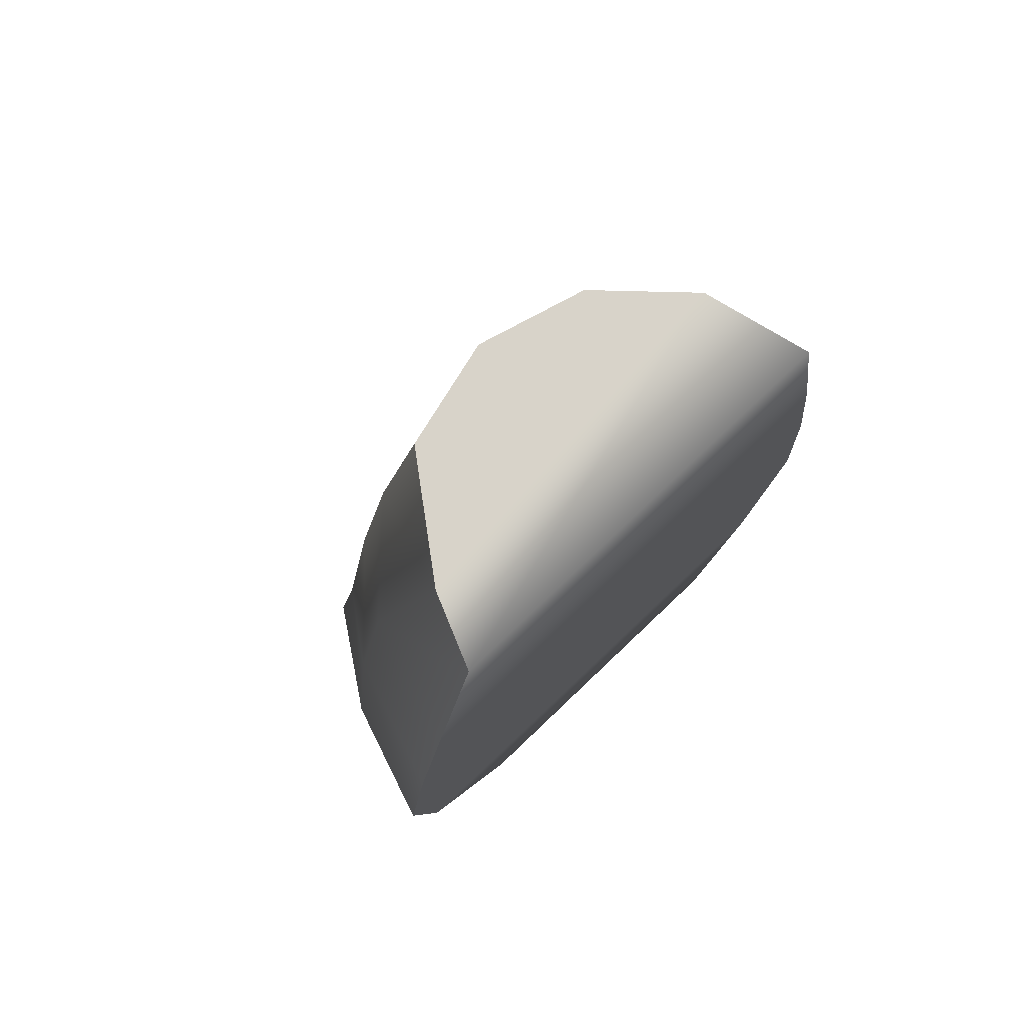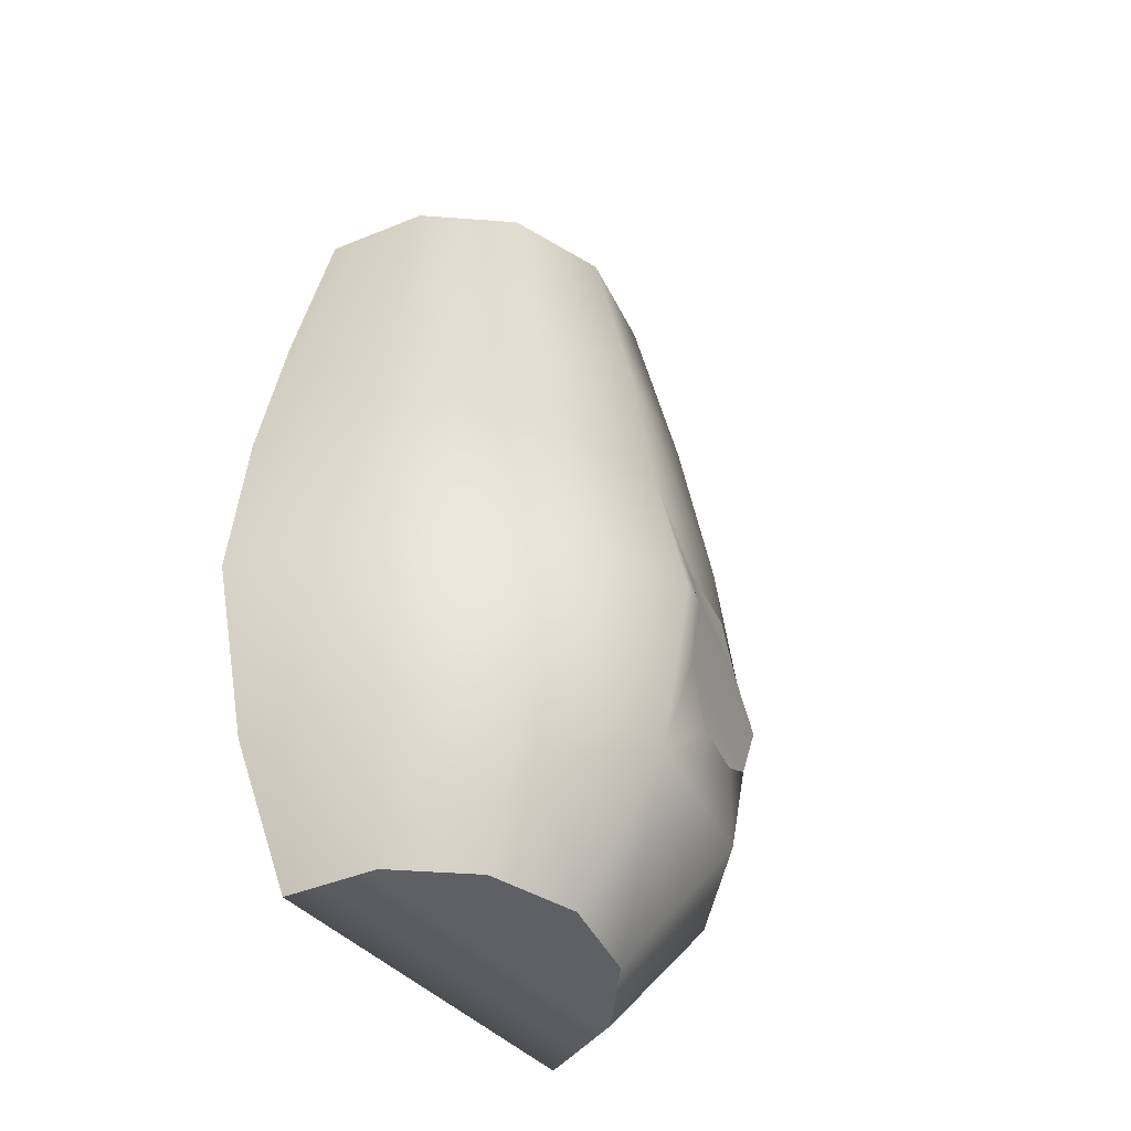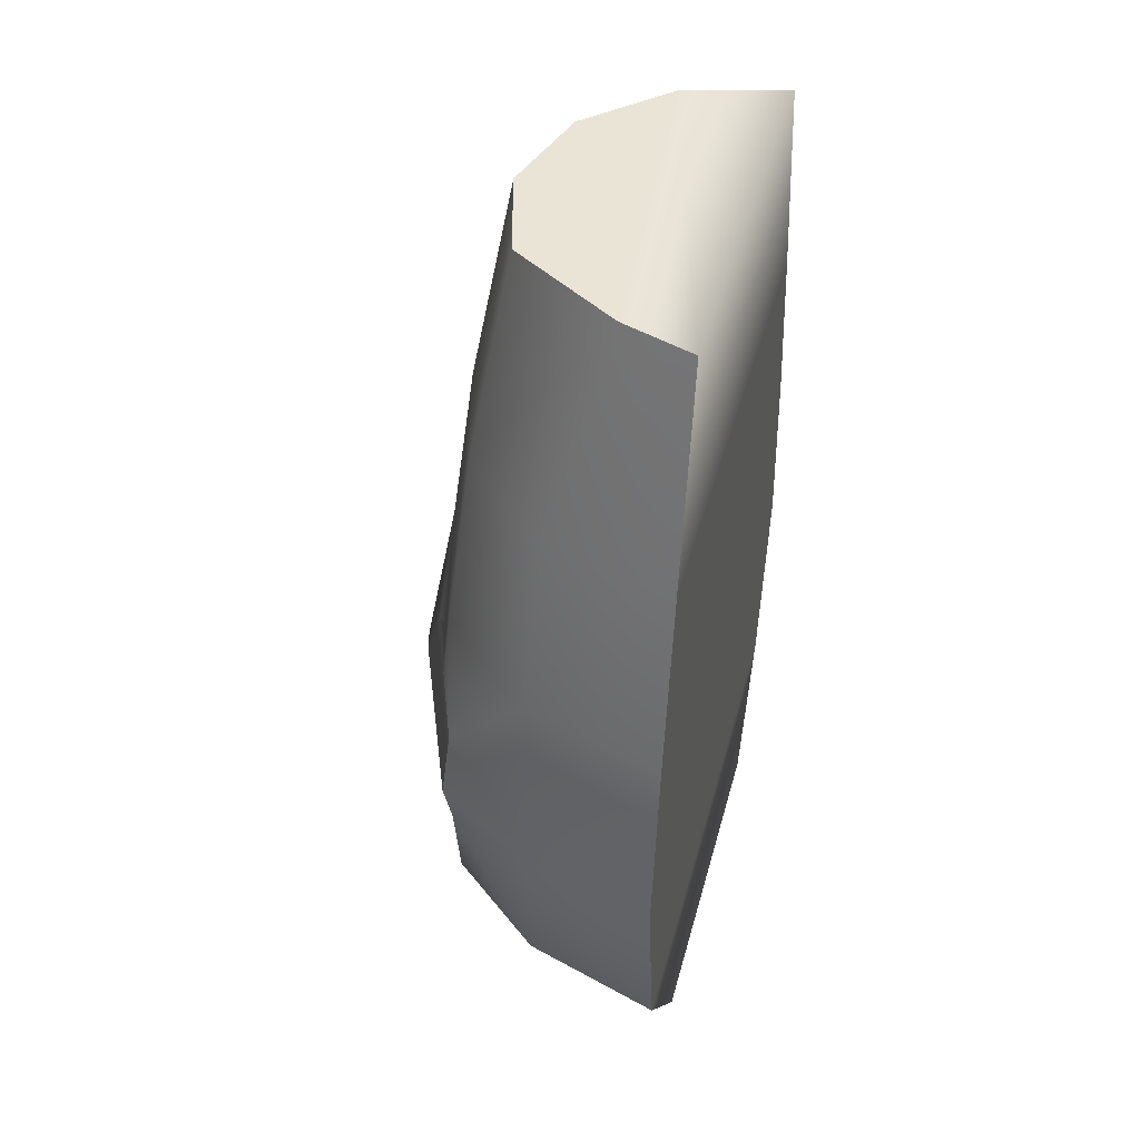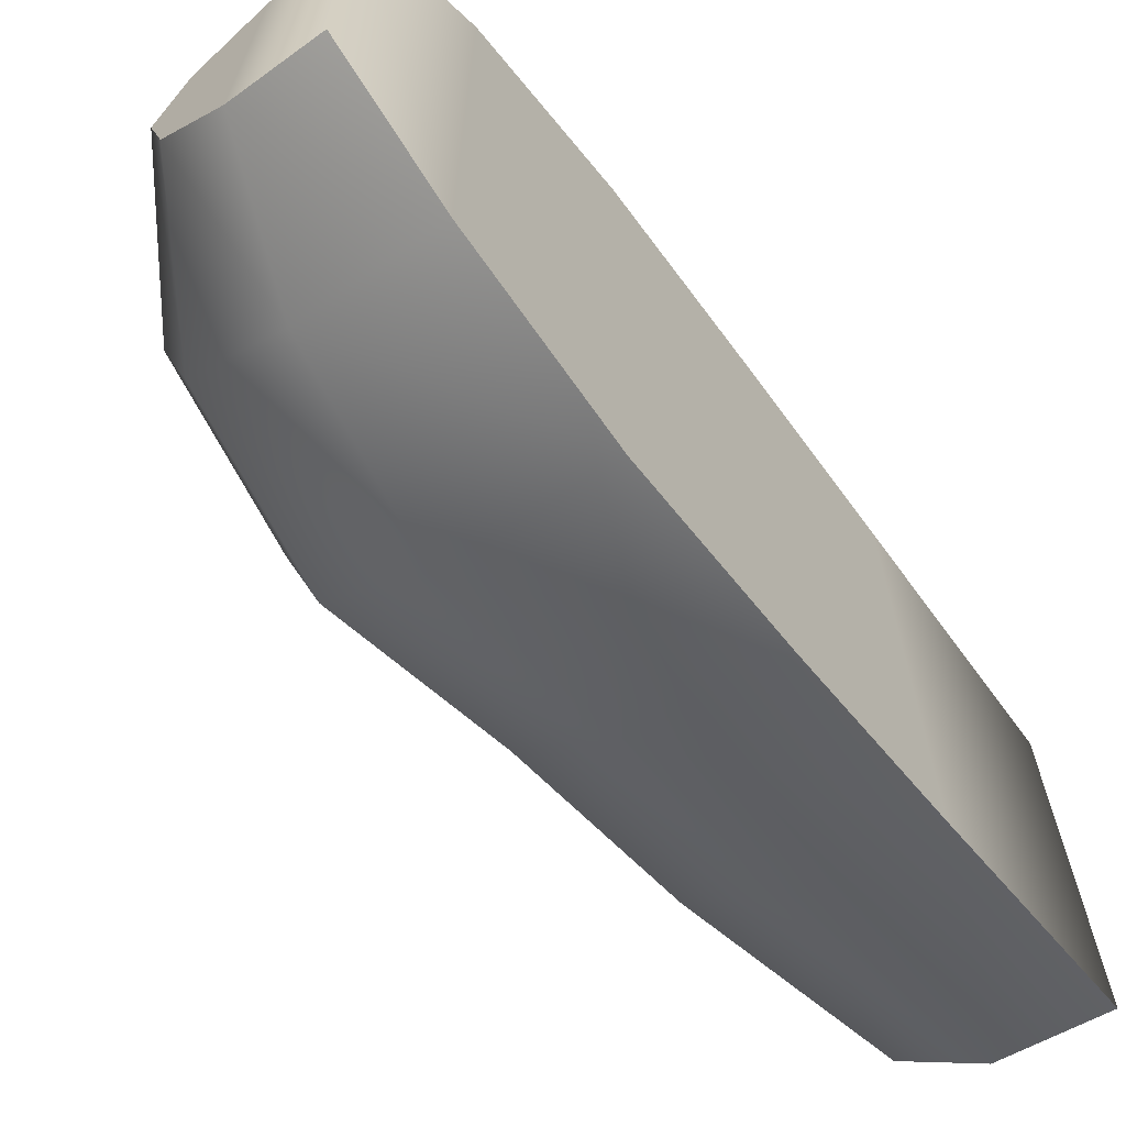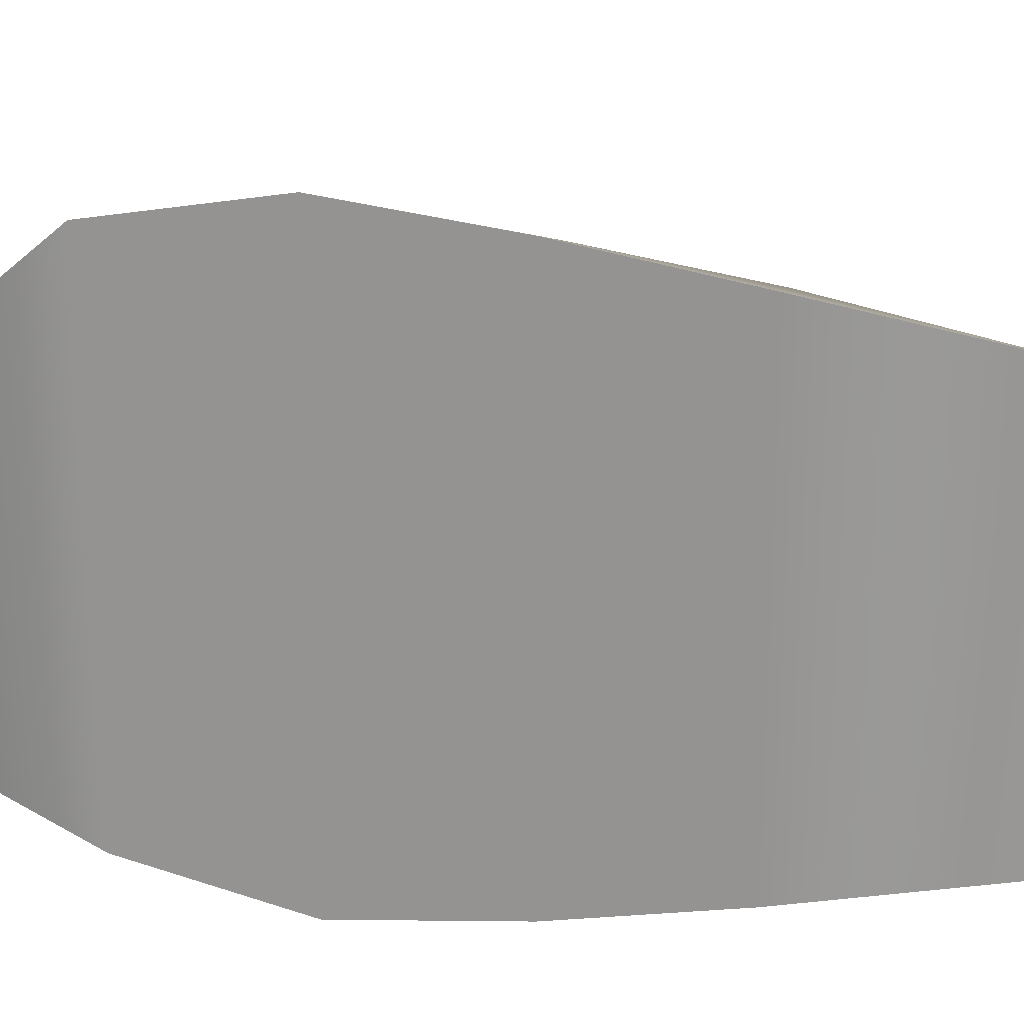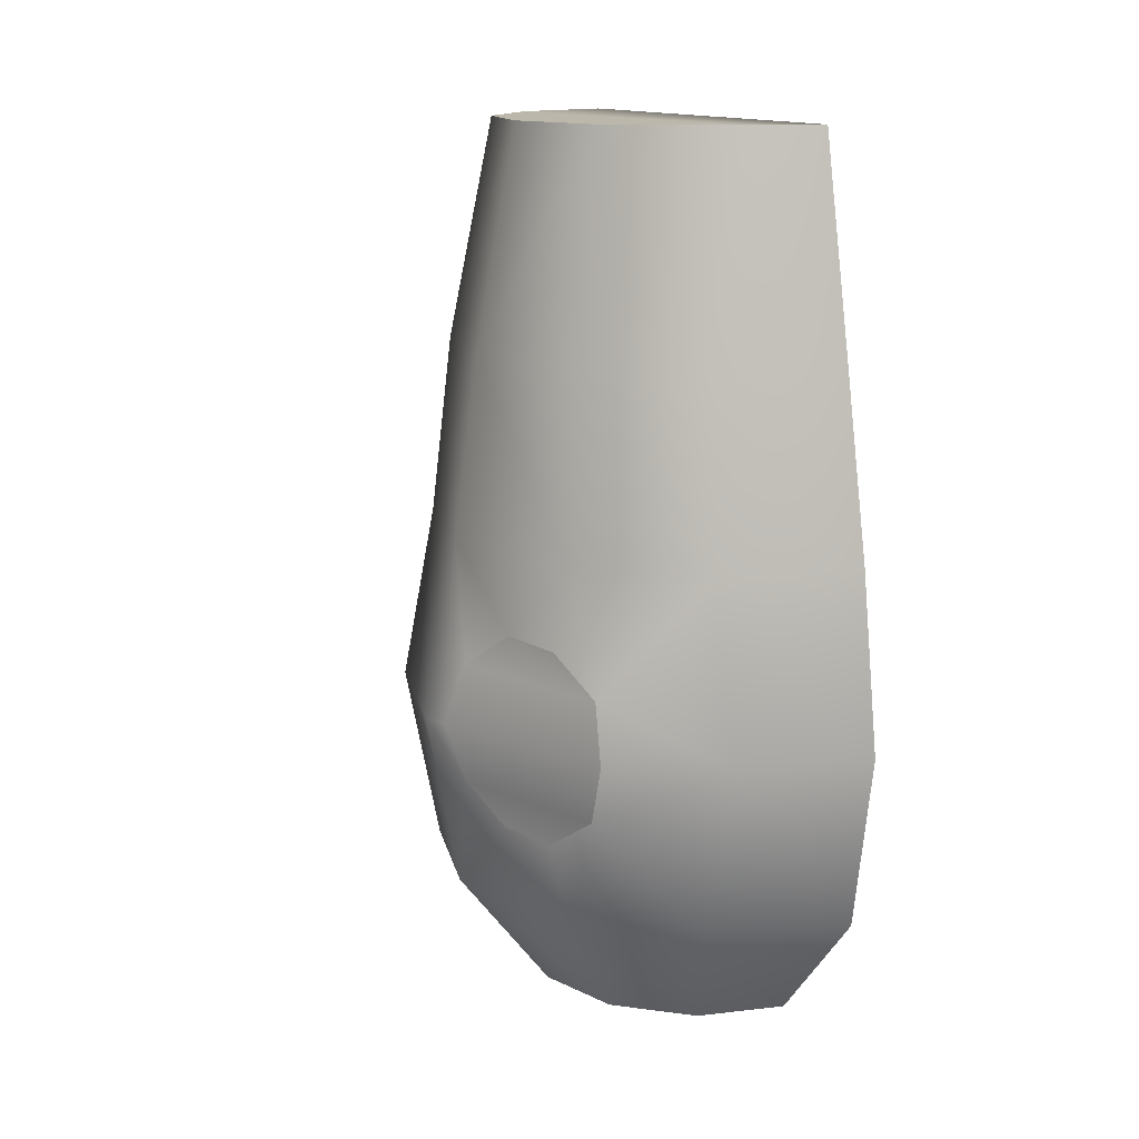
<metadata>
{"format":"obj","ext":"obj","renderer":"f3d","projection":"perspective","resolution":1024,"background":"white","views":[{"elev":76.0,"azim":46.4,"up":"+Y"},{"elev":-45.2,"azim":-139.9,"up":"+Y"},{"elev":42.5,"azim":14.7,"up":"+Y"},{"elev":-66.9,"azim":38.0,"up":"+Z"},{"elev":21.5,"azim":98.5,"up":"+Z"},{"elev":14.3,"azim":-29.0,"up":"+Y"}]}
</metadata>
<code>
g Heron.016
v 0.004362 -0.007414 -0.007636
v 0.001862 -0.01107 -0.004961
v 0.004362 -0.01107 -0.005631
v 0.0004833 -0.007414 -0.006476
v 0.004362 -0.002414 -0.008963
v 3.227e-05 -0.01107 -0.003131
v -0.0001866 -0.002414 -0.007644
v 0.004362 0.002586 -0.008581
v -0.002326 -0.007414 -0.004366
v -0.0006376 -0.01107 -0.0006312
v 0.0004833 0.002586 -0.007421
v 0.004362 0.007606 -0.007781
v -0.003125 -0.002414 -0.004917
v -0.003486 -0.007414 -0.0006312
v 3.227e-05 -0.01107 0.001869
v -0.002326 -0.007414 0.003699
v 0.001862 -0.01107 0.003699
v -0.004465 -0.002414 -0.0006312
v -0.003772 -0.004027 0.0003432
v -0.004264 -0.002387 9.259e-05
v -0.003486 0.002586 -0.0006312
v -0.003725 -0.000688 0.0004021
v -0.003093 0.0003677 0.001706
v -0.002326 0.002586 -0.004483
v 0.0004833 -0.007414 0.006118
v 0.004362 -0.01107 0.004369
v 0.004362 -0.007414 0.007432
v 0.000686 -0.002414 0.0071
v -0.002178 -0.004172 0.004673
v -0.002678 -0.005162 0.003291
v -0.002233 -0.002457 0.005245
v 0.0007874 0.007606 -0.006823
v 0.001405 0.01382 -0.005754
v 0.004362 0.01382 -0.006546
v -0.0007601 0.01382 -0.003589
v -0.00183 0.007606 -0.004206
v -0.001553 0.01382 -0.0006312
v -0.002788 0.007606 -0.0006312
v -0.0007601 0.01382 0.002326
v -0.002326 0.002586 0.003699
v -0.003093 0.0003677 0.001706
v -0.00265 0.0002881 0.00344
v -0.00183 0.007606 0.002944
v 0.002336 0.01382 0.004491
v 0.0004833 0.002586 0.006332
v 0.0007874 0.007606 0.005561
v -0.002129 -0.0007833 0.004768
v 0.0004833 0.002586 0.006332
v 0.000686 -0.002414 0.0071
v -0.002233 -0.002457 0.005245
v -0.002326 0.002586 0.003699
v 0.0004833 0.002586 0.006332
v -0.002129 -0.0007833 0.004768
v -0.00265 0.0002881 0.00344
v -0.003486 -0.007414 -0.0006312
v -0.002678 -0.005162 0.003291
v -0.002326 -0.007414 0.003699
v -0.003143 -0.005137 0.001578
v -0.003772 -0.004027 0.0003432
v 0.004362 0.01382 0.005284
v 0.004362 0.007606 0.006519
v 0.004362 0.002586 0.007492
v 0.004362 -0.002414 0.008225
v -0.002129 -0.0007833 0.004768
v -0.004264 -0.002387 9.259e-05
v -0.003725 -0.000688 0.0004021
v -0.002233 -0.002457 0.005245
v -0.003772 -0.004027 0.0003432
v -0.002178 -0.004172 0.004673
v -0.003093 0.0003677 0.001706
v -0.00265 0.0002881 0.00344
v -0.002129 -0.0007833 0.004768
v -0.003725 -0.000688 0.0004021
v -0.003143 -0.005137 0.001578
v -0.003772 -0.004027 0.0003432
v -0.002178 -0.004172 0.004673
v -0.002678 -0.005162 0.003291
v -0.0006376 -0.01107 -0.0006312
v 3.227e-05 -0.01107 0.001869
v 3.227e-05 -0.01107 -0.003131
v 0.001862 -0.01107 -0.004961
v 0.001862 -0.01107 0.003699
v 0.004362 -0.01107 -0.005631
v 0.004362 -0.01107 0.004369
v 0.004362 -0.007414 -0.007636
v 0.004362 -0.007414 0.007432
v 0.004362 -0.002414 -0.008963
v 0.004362 -0.002414 0.008225
v 0.004362 0.002586 -0.008581
v 0.004362 0.002586 0.007492
v 0.004362 0.007606 -0.007781
v 0.004362 0.007606 0.006519
v 0.004362 0.01382 0.005284
v 0.004362 0.01382 -0.006546
v 0.001405 0.01382 -0.005754
v 0.002336 0.01382 0.004491
v -0.0007601 0.01382 -0.003589
v -0.0007601 0.01382 0.002326
v -0.001553 0.01382 -0.0006312
g Heron.016_0
f 3 2 1
f 2 4 1
f 1 4 5
f 2 6 4
f 4 7 5
f 5 7 8
f 6 9 4
f 4 9 7
f 6 10 9
f 7 11 8
f 8 11 12
f 9 13 7
f 7 13 11
f 10 14 9
f 9 14 13
f 10 15 14
f 15 16 14
f 15 17 16
f 14 18 13
f 14 19 18
f 19 20 18
f 18 20 21
f 20 22 21
f 23 21 22
f 13 18 24
f 13 24 11
f 18 21 24
f 17 25 16
f 17 26 25
f 26 27 25
f 27 28 25
f 16 25 29
f 29 25 28
f 30 16 29
f 31 29 28
f 11 24 32
f 11 32 12
f 32 33 12
f 33 34 12
f 35 33 32
f 24 36 32
f 36 35 32
f 37 35 36
f 24 21 36
f 38 37 36
f 21 38 36
f 39 37 38
f 21 40 38
f 21 41 40
f 41 42 40
f 43 39 38
f 40 43 38
f 44 39 43
f 40 45 43
f 46 44 43
f 45 46 43
f 49 48 47
f 50 49 47
f 53 52 51
f 54 53 51
f 57 56 55
f 56 58 55
f 59 55 58
g Heron.016_1
f 60 44 46
f 61 60 46
f 62 61 46
f 45 62 46
f 63 62 45
f 28 63 45
f 27 63 28
g Heron.016_2
f 66 65 64
f 65 67 64
f 65 68 67
f 68 69 67
f 72 71 70
f 73 72 70
f 76 75 74
f 77 76 74
f 80 79 78
f 79 80 81
f 82 79 81
f 82 81 83
f 84 82 83
f 84 83 85
f 86 84 85
f 86 85 87
f 88 86 87
f 88 87 89
f 90 88 89
f 90 89 91
f 92 90 91
f 92 91 93
f 91 94 93
f 93 94 95
f 96 93 95
f 96 95 97
f 98 96 97
f 98 97 99

</code>
